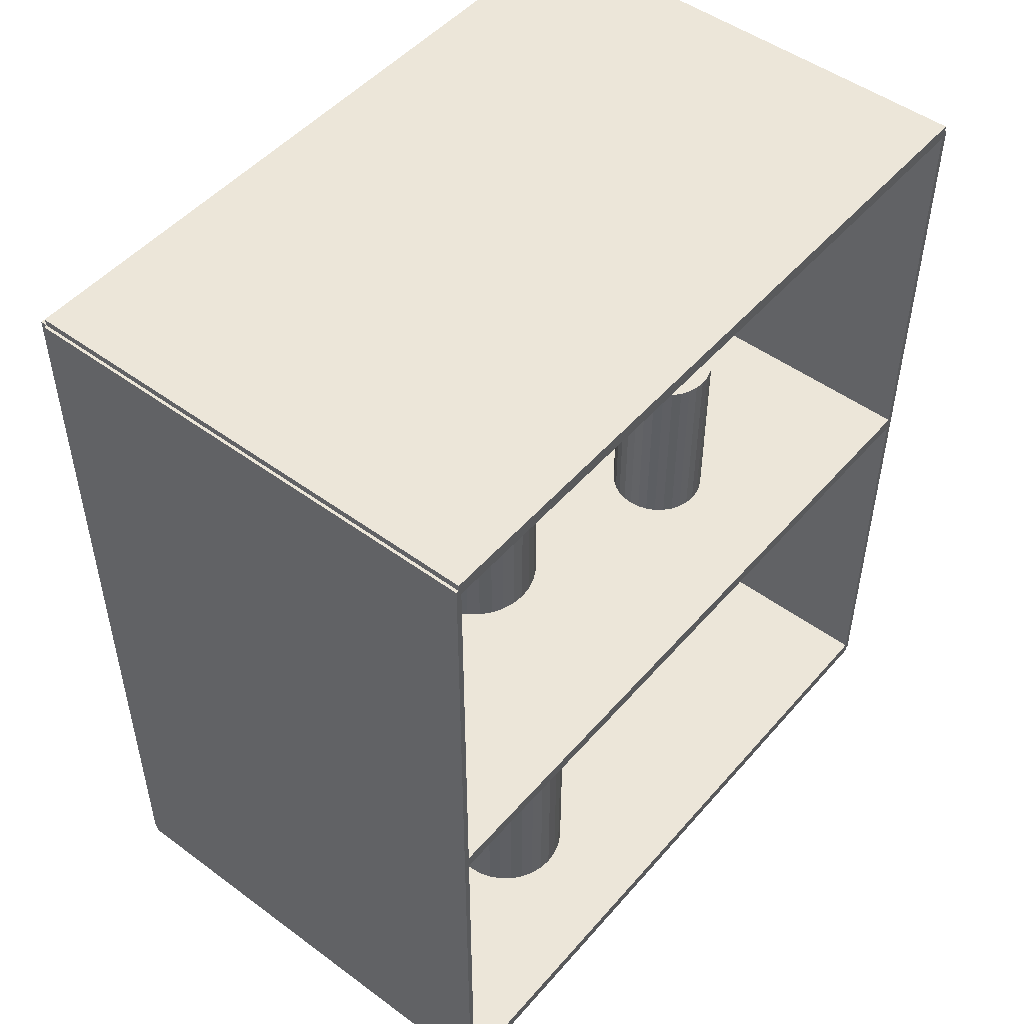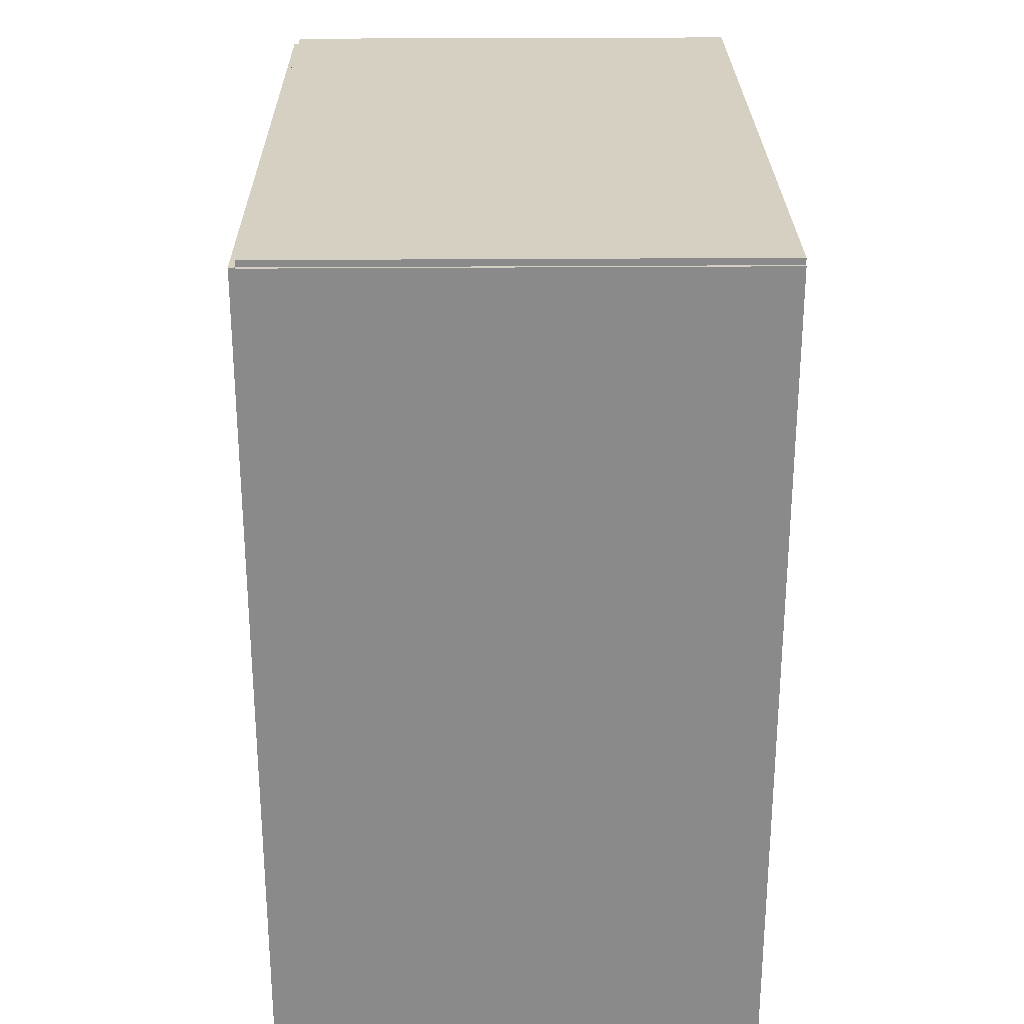
<metadata>
{"format":"obj","ext":"obj","renderer":"f3d","projection":"perspective","resolution":1024,"background":"white","views":[{"elev":49.4,"azim":39.1,"up":"+Z"},{"elev":26.5,"azim":-0.7,"up":"+Z"}]}
</metadata>
<code>
v -0.1088 -0.1662 -0.002936
v -0.1088 -0.1662 0.002936
v -0.1088 0.1662 -0.002936
v -0.1088 0.1662 0.002936
v 0.1088 -0.1662 -0.002936
v 0.1088 -0.1662 0.002936
v 0.1088 0.1662 -0.002936
v 0.1088 0.1662 0.002936
v -0.1058 -0.1662 0
v -0.1117 -0.1662 0
v -0.1058 0.1662 0
v -0.1117 0.1662 0
v -0.1058 -0.1662 0.375
v -0.1117 -0.1662 0.375
v -0.1058 0.1662 0.375
v -0.1117 0.1662 0.375
v -0.1088 -0.1662 0.1846
v -0.1088 -0.1662 0.1904
v -0.1088 0.1662 0.1846
v -0.1088 0.1662 0.1904
v 0.1088 -0.1662 0.1846
v 0.1088 -0.1662 0.1904
v 0.1088 0.1662 0.1846
v 0.1088 0.1662 0.1904
v -0.1088 0.1649 0.375
v -0.1088 0.1675 0.375
v -0.1088 0.1649 0
v -0.1088 0.1675 0
v 0.1088 0.1649 0.375
v 0.1088 0.1675 0.375
v 0.1088 0.1649 0
v 0.1088 0.1675 0
v -0.1088 -0.1649 0
v -0.1088 -0.1675 0
v -0.1088 -0.1649 0.375
v -0.1088 -0.1675 0.375
v 0.1088 -0.1649 0
v 0.1088 -0.1675 0
v 0.1088 -0.1649 0.375
v 0.1088 -0.1675 0.375
v -0.1088 -0.1662 0.3721
v -0.1088 -0.1662 0.3779
v -0.1088 0.1662 0.3721
v -0.1088 0.1662 0.3779
v 0.1088 -0.1662 0.3721
v 0.1088 -0.1662 0.3779
v 0.1088 0.1662 0.3721
v 0.1088 0.1662 0.3779
v -0.003775 0.05034 0.005872
v 0.01917 0.05034 0.005872
v 0.01917 0.05034 0.07454
v -0.003775 0.05034 0.07454
v 0.01873 0.05482 0.005872
v 0.01873 0.05482 0.07454
v 0.01742 0.05912 0.005872
v 0.01742 0.05912 0.07454
v 0.0153 0.06309 0.005872
v 0.0153 0.06309 0.07454
v 0.01245 0.06656 0.005872
v 0.01245 0.06656 0.07454
v 0.008972 0.06942 0.005872
v 0.008972 0.06942 0.07454
v 0.005005 0.07154 0.005872
v 0.005005 0.07154 0.07454
v 0.0007008 0.07284 0.005872
v 0.0007008 0.07284 0.07454
v -0.003775 0.07328 0.005872
v -0.003775 0.07328 0.07454
v -0.008252 0.07284 0.005872
v -0.008252 0.07284 0.07454
v -0.01256 0.07154 0.005872
v -0.01256 0.07154 0.07454
v -0.01652 0.06942 0.005872
v -0.01652 0.06942 0.07454
v -0.02 0.06656 0.005872
v -0.02 0.06656 0.07454
v -0.02285 0.06309 0.005872
v -0.02285 0.06309 0.07454
v -0.02497 0.05912 0.005872
v -0.02497 0.05912 0.07454
v -0.02628 0.05482 0.005872
v -0.02628 0.05482 0.07454
v -0.02672 0.05034 0.005872
v -0.02672 0.05034 0.07454
v -0.02628 0.04586 0.005872
v -0.02628 0.04586 0.07454
v -0.02497 0.04156 0.005872
v -0.02497 0.04156 0.07454
v -0.02285 0.03759 0.005872
v -0.02285 0.03759 0.07454
v -0.02 0.03412 0.005872
v -0.02 0.03412 0.07454
v -0.01652 0.03126 0.005872
v -0.01652 0.03126 0.07454
v -0.01256 0.02914 0.005872
v -0.01256 0.02914 0.07454
v -0.008252 0.02784 0.005872
v -0.008252 0.02784 0.07454
v -0.003775 0.0274 0.005872
v -0.003775 0.0274 0.07454
v 0.0007008 0.02784 0.005872
v 0.0007008 0.02784 0.07454
v 0.005005 0.02914 0.005872
v 0.005005 0.02914 0.07454
v 0.008972 0.03126 0.005872
v 0.008972 0.03126 0.07454
v 0.01245 0.03412 0.005872
v 0.01245 0.03412 0.07454
v 0.0153 0.03759 0.005872
v 0.0153 0.03759 0.07454
v 0.01742 0.04156 0.005872
v 0.01742 0.04156 0.07454
v 0.01873 0.04586 0.005872
v 0.01873 0.04586 0.07454
v -0.003775 0.05034 0.07454
v 0.01917 0.05034 0.07454
v 0.01917 0.05034 0.1432
v -0.003775 0.05034 0.1432
v 0.01873 0.05482 0.07454
v 0.01873 0.05482 0.1432
v 0.01742 0.05912 0.07454
v 0.01742 0.05912 0.1432
v 0.0153 0.06309 0.07454
v 0.0153 0.06309 0.1432
v 0.01245 0.06656 0.07454
v 0.01245 0.06656 0.1432
v 0.008972 0.06942 0.07454
v 0.008972 0.06942 0.1432
v 0.005005 0.07154 0.07454
v 0.005005 0.07154 0.1432
v 0.0007008 0.07284 0.07454
v 0.0007008 0.07284 0.1432
v -0.003775 0.07328 0.07454
v -0.003775 0.07328 0.1432
v -0.008252 0.07284 0.07454
v -0.008252 0.07284 0.1432
v -0.01256 0.07154 0.07454
v -0.01256 0.07154 0.1432
v -0.01652 0.06942 0.07454
v -0.01652 0.06942 0.1432
v -0.02 0.06656 0.07454
v -0.02 0.06656 0.1432
v -0.02285 0.06309 0.07454
v -0.02285 0.06309 0.1432
v -0.02497 0.05912 0.07454
v -0.02497 0.05912 0.1432
v -0.02628 0.05482 0.07454
v -0.02628 0.05482 0.1432
v -0.02672 0.05034 0.07454
v -0.02672 0.05034 0.1432
v -0.02628 0.04586 0.07454
v -0.02628 0.04586 0.1432
v -0.02497 0.04156 0.07454
v -0.02497 0.04156 0.1432
v -0.02285 0.03759 0.07454
v -0.02285 0.03759 0.1432
v -0.02 0.03412 0.07454
v -0.02 0.03412 0.1432
v -0.01652 0.03126 0.07454
v -0.01652 0.03126 0.1432
v -0.01256 0.02914 0.07454
v -0.01256 0.02914 0.1432
v -0.008252 0.02784 0.07454
v -0.008252 0.02784 0.1432
v -0.003775 0.0274 0.07454
v -0.003775 0.0274 0.1432
v 0.0007008 0.02784 0.07454
v 0.0007008 0.02784 0.1432
v 0.005005 0.02914 0.07454
v 0.005005 0.02914 0.1432
v 0.008972 0.03126 0.07454
v 0.008972 0.03126 0.1432
v 0.01245 0.03412 0.07454
v 0.01245 0.03412 0.1432
v 0.0153 0.03759 0.07454
v 0.0153 0.03759 0.1432
v 0.01742 0.04156 0.07454
v 0.01742 0.04156 0.1432
v 0.01873 0.04586 0.07454
v 0.01873 0.04586 0.1432
v 0.03833 -0.05421 0.005872
v 0.06716 -0.05421 0.005872
v 0.06716 -0.05421 0.1049
v 0.03833 -0.05421 0.1049
v 0.06661 -0.04859 0.005872
v 0.06661 -0.04859 0.1049
v 0.06497 -0.04318 0.005872
v 0.06497 -0.04318 0.1049
v 0.0623 -0.03819 0.005872
v 0.0623 -0.03819 0.1049
v 0.05872 -0.03383 0.005872
v 0.05872 -0.03383 0.1049
v 0.05435 -0.03024 0.005872
v 0.05435 -0.03024 0.1049
v 0.04936 -0.02757 0.005872
v 0.04936 -0.02757 0.1049
v 0.04395 -0.02593 0.005872
v 0.04395 -0.02593 0.1049
v 0.03833 -0.02538 0.005872
v 0.03833 -0.02538 0.1049
v 0.0327 -0.02593 0.005872
v 0.0327 -0.02593 0.1049
v 0.0273 -0.02757 0.005872
v 0.0273 -0.02757 0.1049
v 0.02231 -0.03024 0.005872
v 0.02231 -0.03024 0.1049
v 0.01794 -0.03383 0.005872
v 0.01794 -0.03383 0.1049
v 0.01435 -0.03819 0.005872
v 0.01435 -0.03819 0.1049
v 0.01169 -0.04318 0.005872
v 0.01169 -0.04318 0.1049
v 0.01005 -0.04859 0.005872
v 0.01005 -0.04859 0.1049
v 0.009495 -0.05421 0.005872
v 0.009495 -0.05421 0.1049
v 0.01005 -0.05984 0.005872
v 0.01005 -0.05984 0.1049
v 0.01169 -0.06525 0.005872
v 0.01169 -0.06525 0.1049
v 0.01435 -0.07023 0.005872
v 0.01435 -0.07023 0.1049
v 0.01794 -0.0746 0.005872
v 0.01794 -0.0746 0.1049
v 0.02231 -0.07819 0.005872
v 0.02231 -0.07819 0.1049
v 0.0273 -0.08085 0.005872
v 0.0273 -0.08085 0.1049
v 0.0327 -0.08249 0.005872
v 0.0327 -0.08249 0.1049
v 0.03833 -0.08305 0.005872
v 0.03833 -0.08305 0.1049
v 0.04395 -0.08249 0.005872
v 0.04395 -0.08249 0.1049
v 0.04936 -0.08085 0.005872
v 0.04936 -0.08085 0.1049
v 0.05435 -0.07819 0.005872
v 0.05435 -0.07819 0.1049
v 0.05872 -0.0746 0.005872
v 0.05872 -0.0746 0.1049
v 0.0623 -0.07023 0.005872
v 0.0623 -0.07023 0.1049
v 0.06497 -0.06525 0.005872
v 0.06497 -0.06525 0.1049
v 0.06661 -0.05984 0.005872
v 0.06661 -0.05984 0.1049
v 0.04262 0.05835 0.1934
v 0.06384 0.05835 0.1934
v 0.06384 0.05835 0.2736
v 0.04262 0.05835 0.2736
v 0.06343 0.06248 0.1934
v 0.06343 0.06248 0.2736
v 0.06222 0.06646 0.1934
v 0.06222 0.06646 0.2736
v 0.06026 0.07013 0.1934
v 0.06026 0.07013 0.2736
v 0.05762 0.07335 0.1934
v 0.05762 0.07335 0.2736
v 0.05441 0.07599 0.1934
v 0.05441 0.07599 0.2736
v 0.05074 0.07795 0.1934
v 0.05074 0.07795 0.2736
v 0.04676 0.07916 0.1934
v 0.04676 0.07916 0.2736
v 0.04262 0.07956 0.1934
v 0.04262 0.07956 0.2736
v 0.03848 0.07916 0.1934
v 0.03848 0.07916 0.2736
v 0.0345 0.07795 0.1934
v 0.0345 0.07795 0.2736
v 0.03083 0.07599 0.1934
v 0.03083 0.07599 0.2736
v 0.02762 0.07335 0.1934
v 0.02762 0.07335 0.2736
v 0.02498 0.07013 0.1934
v 0.02498 0.07013 0.2736
v 0.02302 0.06646 0.1934
v 0.02302 0.06646 0.2736
v 0.02181 0.06248 0.1934
v 0.02181 0.06248 0.2736
v 0.0214 0.05835 0.1934
v 0.0214 0.05835 0.2736
v 0.02181 0.05421 0.1934
v 0.02181 0.05421 0.2736
v 0.02302 0.05023 0.1934
v 0.02302 0.05023 0.2736
v 0.02498 0.04656 0.1934
v 0.02498 0.04656 0.2736
v 0.02762 0.04334 0.1934
v 0.02762 0.04334 0.2736
v 0.03083 0.0407 0.1934
v 0.03083 0.0407 0.2736
v 0.0345 0.03874 0.1934
v 0.0345 0.03874 0.2736
v 0.03848 0.03753 0.1934
v 0.03848 0.03753 0.2736
v 0.04262 0.03713 0.1934
v 0.04262 0.03713 0.2736
v 0.04676 0.03753 0.1934
v 0.04676 0.03753 0.2736
v 0.05074 0.03874 0.1934
v 0.05074 0.03874 0.2736
v 0.05441 0.0407 0.1934
v 0.05441 0.0407 0.2736
v 0.05762 0.04334 0.1934
v 0.05762 0.04334 0.2736
v 0.06026 0.04656 0.1934
v 0.06026 0.04656 0.2736
v 0.06222 0.05023 0.1934
v 0.06222 0.05023 0.2736
v 0.06343 0.05421 0.1934
v 0.06343 0.05421 0.2736
v 0.008784 -0.04121 0.1934
v 0.03818 -0.04121 0.1934
v 0.03818 -0.04121 0.2721
v 0.008784 -0.04121 0.2721
v 0.03761 -0.03548 0.1934
v 0.03761 -0.03548 0.2721
v 0.03594 -0.02996 0.1934
v 0.03594 -0.02996 0.2721
v 0.03323 -0.02488 0.1934
v 0.03323 -0.02488 0.2721
v 0.02957 -0.02043 0.1934
v 0.02957 -0.02043 0.2721
v 0.02512 -0.01677 0.1934
v 0.02512 -0.01677 0.2721
v 0.02003 -0.01405 0.1934
v 0.02003 -0.01405 0.2721
v 0.01452 -0.01238 0.1934
v 0.01452 -0.01238 0.2721
v 0.008784 -0.01182 0.1934
v 0.008784 -0.01182 0.2721
v 0.003049 -0.01238 0.1934
v 0.003049 -0.01238 0.2721
v -0.002465 -0.01405 0.1934
v -0.002465 -0.01405 0.2721
v -0.007547 -0.01677 0.1934
v -0.007547 -0.01677 0.2721
v -0.012 -0.02043 0.1934
v -0.012 -0.02043 0.2721
v -0.01566 -0.02488 0.1934
v -0.01566 -0.02488 0.2721
v -0.01837 -0.02996 0.1934
v -0.01837 -0.02996 0.2721
v -0.02005 -0.03548 0.1934
v -0.02005 -0.03548 0.2721
v -0.02061 -0.04121 0.1934
v -0.02061 -0.04121 0.2721
v -0.02005 -0.04695 0.1934
v -0.02005 -0.04695 0.2721
v -0.01837 -0.05246 0.1934
v -0.01837 -0.05246 0.2721
v -0.01566 -0.05754 0.1934
v -0.01566 -0.05754 0.2721
v -0.012 -0.062 0.1934
v -0.012 -0.062 0.2721
v -0.007547 -0.06565 0.1934
v -0.007547 -0.06565 0.2721
v -0.002465 -0.06837 0.1934
v -0.002465 -0.06837 0.2721
v 0.003049 -0.07004 0.1934
v 0.003049 -0.07004 0.2721
v 0.008784 -0.07061 0.1934
v 0.008784 -0.07061 0.2721
v 0.01452 -0.07004 0.1934
v 0.01452 -0.07004 0.2721
v 0.02003 -0.06837 0.1934
v 0.02003 -0.06837 0.2721
v 0.02512 -0.06565 0.1934
v 0.02512 -0.06565 0.2721
v 0.02957 -0.062 0.1934
v 0.02957 -0.062 0.2721
v 0.03323 -0.05754 0.1934
v 0.03323 -0.05754 0.2721
v 0.03594 -0.05246 0.1934
v 0.03594 -0.05246 0.2721
v 0.03761 -0.04695 0.1934
v 0.03761 -0.04695 0.2721
f 2 4 1
f 5 2 1
f 1 4 3
f 3 5 1
f 2 8 4
f 6 2 5
f 6 8 2
f 4 8 3
f 7 5 3
f 3 8 7
f 7 6 5
f 8 6 7
f 10 12 9
f 13 10 9
f 9 12 11
f 11 13 9
f 10 16 12
f 14 10 13
f 14 16 10
f 12 16 11
f 15 13 11
f 11 16 15
f 15 14 13
f 16 14 15
f 18 20 17
f 21 18 17
f 17 20 19
f 19 21 17
f 18 24 20
f 22 18 21
f 22 24 18
f 20 24 19
f 23 21 19
f 19 24 23
f 23 22 21
f 24 22 23
f 26 28 25
f 29 26 25
f 25 28 27
f 27 29 25
f 26 32 28
f 30 26 29
f 30 32 26
f 28 32 27
f 31 29 27
f 27 32 31
f 31 30 29
f 32 30 31
f 34 36 33
f 37 34 33
f 33 36 35
f 35 37 33
f 34 40 36
f 38 34 37
f 38 40 34
f 36 40 35
f 39 37 35
f 35 40 39
f 39 38 37
f 40 38 39
f 42 44 41
f 45 42 41
f 41 44 43
f 43 45 41
f 42 48 44
f 46 42 45
f 46 48 42
f 44 48 43
f 47 45 43
f 43 48 47
f 47 46 45
f 48 46 47
f 50 49 53
f 50 53 51
f 51 53 54
f 51 54 52
f 53 49 55
f 53 55 54
f 54 55 56
f 54 56 52
f 55 49 57
f 55 57 56
f 56 57 58
f 56 58 52
f 57 49 59
f 57 59 58
f 58 59 60
f 58 60 52
f 59 49 61
f 59 61 60
f 60 61 62
f 60 62 52
f 61 49 63
f 61 63 62
f 62 63 64
f 62 64 52
f 63 49 65
f 63 65 64
f 64 65 66
f 64 66 52
f 65 49 67
f 65 67 66
f 66 67 68
f 66 68 52
f 67 49 69
f 67 69 68
f 68 69 70
f 68 70 52
f 69 49 71
f 69 71 70
f 70 71 72
f 70 72 52
f 71 49 73
f 71 73 72
f 72 73 74
f 72 74 52
f 73 49 75
f 73 75 74
f 74 75 76
f 74 76 52
f 75 49 77
f 75 77 76
f 76 77 78
f 76 78 52
f 77 49 79
f 77 79 78
f 78 79 80
f 78 80 52
f 79 49 81
f 79 81 80
f 80 81 82
f 80 82 52
f 81 49 83
f 81 83 82
f 82 83 84
f 82 84 52
f 83 49 85
f 83 85 84
f 84 85 86
f 84 86 52
f 85 49 87
f 85 87 86
f 86 87 88
f 86 88 52
f 87 49 89
f 87 89 88
f 88 89 90
f 88 90 52
f 89 49 91
f 89 91 90
f 90 91 92
f 90 92 52
f 91 49 93
f 91 93 92
f 92 93 94
f 92 94 52
f 93 49 95
f 93 95 94
f 94 95 96
f 94 96 52
f 95 49 97
f 95 97 96
f 96 97 98
f 96 98 52
f 97 49 99
f 97 99 98
f 98 99 100
f 98 100 52
f 99 49 101
f 99 101 100
f 100 101 102
f 100 102 52
f 101 49 103
f 101 103 102
f 102 103 104
f 102 104 52
f 103 49 105
f 103 105 104
f 104 105 106
f 104 106 52
f 105 49 107
f 105 107 106
f 106 107 108
f 106 108 52
f 107 49 109
f 107 109 108
f 108 109 110
f 108 110 52
f 109 49 111
f 109 111 110
f 110 111 112
f 110 112 52
f 111 49 113
f 111 113 112
f 112 113 114
f 112 114 52
f 113 49 50
f 113 50 114
f 114 50 51
f 114 51 52
f 116 115 119
f 116 119 117
f 117 119 120
f 117 120 118
f 119 115 121
f 119 121 120
f 120 121 122
f 120 122 118
f 121 115 123
f 121 123 122
f 122 123 124
f 122 124 118
f 123 115 125
f 123 125 124
f 124 125 126
f 124 126 118
f 125 115 127
f 125 127 126
f 126 127 128
f 126 128 118
f 127 115 129
f 127 129 128
f 128 129 130
f 128 130 118
f 129 115 131
f 129 131 130
f 130 131 132
f 130 132 118
f 131 115 133
f 131 133 132
f 132 133 134
f 132 134 118
f 133 115 135
f 133 135 134
f 134 135 136
f 134 136 118
f 135 115 137
f 135 137 136
f 136 137 138
f 136 138 118
f 137 115 139
f 137 139 138
f 138 139 140
f 138 140 118
f 139 115 141
f 139 141 140
f 140 141 142
f 140 142 118
f 141 115 143
f 141 143 142
f 142 143 144
f 142 144 118
f 143 115 145
f 143 145 144
f 144 145 146
f 144 146 118
f 145 115 147
f 145 147 146
f 146 147 148
f 146 148 118
f 147 115 149
f 147 149 148
f 148 149 150
f 148 150 118
f 149 115 151
f 149 151 150
f 150 151 152
f 150 152 118
f 151 115 153
f 151 153 152
f 152 153 154
f 152 154 118
f 153 115 155
f 153 155 154
f 154 155 156
f 154 156 118
f 155 115 157
f 155 157 156
f 156 157 158
f 156 158 118
f 157 115 159
f 157 159 158
f 158 159 160
f 158 160 118
f 159 115 161
f 159 161 160
f 160 161 162
f 160 162 118
f 161 115 163
f 161 163 162
f 162 163 164
f 162 164 118
f 163 115 165
f 163 165 164
f 164 165 166
f 164 166 118
f 165 115 167
f 165 167 166
f 166 167 168
f 166 168 118
f 167 115 169
f 167 169 168
f 168 169 170
f 168 170 118
f 169 115 171
f 169 171 170
f 170 171 172
f 170 172 118
f 171 115 173
f 171 173 172
f 172 173 174
f 172 174 118
f 173 115 175
f 173 175 174
f 174 175 176
f 174 176 118
f 175 115 177
f 175 177 176
f 176 177 178
f 176 178 118
f 177 115 179
f 177 179 178
f 178 179 180
f 178 180 118
f 179 115 116
f 179 116 180
f 180 116 117
f 180 117 118
f 182 181 185
f 182 185 183
f 183 185 186
f 183 186 184
f 185 181 187
f 185 187 186
f 186 187 188
f 186 188 184
f 187 181 189
f 187 189 188
f 188 189 190
f 188 190 184
f 189 181 191
f 189 191 190
f 190 191 192
f 190 192 184
f 191 181 193
f 191 193 192
f 192 193 194
f 192 194 184
f 193 181 195
f 193 195 194
f 194 195 196
f 194 196 184
f 195 181 197
f 195 197 196
f 196 197 198
f 196 198 184
f 197 181 199
f 197 199 198
f 198 199 200
f 198 200 184
f 199 181 201
f 199 201 200
f 200 201 202
f 200 202 184
f 201 181 203
f 201 203 202
f 202 203 204
f 202 204 184
f 203 181 205
f 203 205 204
f 204 205 206
f 204 206 184
f 205 181 207
f 205 207 206
f 206 207 208
f 206 208 184
f 207 181 209
f 207 209 208
f 208 209 210
f 208 210 184
f 209 181 211
f 209 211 210
f 210 211 212
f 210 212 184
f 211 181 213
f 211 213 212
f 212 213 214
f 212 214 184
f 213 181 215
f 213 215 214
f 214 215 216
f 214 216 184
f 215 181 217
f 215 217 216
f 216 217 218
f 216 218 184
f 217 181 219
f 217 219 218
f 218 219 220
f 218 220 184
f 219 181 221
f 219 221 220
f 220 221 222
f 220 222 184
f 221 181 223
f 221 223 222
f 222 223 224
f 222 224 184
f 223 181 225
f 223 225 224
f 224 225 226
f 224 226 184
f 225 181 227
f 225 227 226
f 226 227 228
f 226 228 184
f 227 181 229
f 227 229 228
f 228 229 230
f 228 230 184
f 229 181 231
f 229 231 230
f 230 231 232
f 230 232 184
f 231 181 233
f 231 233 232
f 232 233 234
f 232 234 184
f 233 181 235
f 233 235 234
f 234 235 236
f 234 236 184
f 235 181 237
f 235 237 236
f 236 237 238
f 236 238 184
f 237 181 239
f 237 239 238
f 238 239 240
f 238 240 184
f 239 181 241
f 239 241 240
f 240 241 242
f 240 242 184
f 241 181 243
f 241 243 242
f 242 243 244
f 242 244 184
f 243 181 245
f 243 245 244
f 244 245 246
f 244 246 184
f 245 181 182
f 245 182 246
f 246 182 183
f 246 183 184
f 248 247 251
f 248 251 249
f 249 251 252
f 249 252 250
f 251 247 253
f 251 253 252
f 252 253 254
f 252 254 250
f 253 247 255
f 253 255 254
f 254 255 256
f 254 256 250
f 255 247 257
f 255 257 256
f 256 257 258
f 256 258 250
f 257 247 259
f 257 259 258
f 258 259 260
f 258 260 250
f 259 247 261
f 259 261 260
f 260 261 262
f 260 262 250
f 261 247 263
f 261 263 262
f 262 263 264
f 262 264 250
f 263 247 265
f 263 265 264
f 264 265 266
f 264 266 250
f 265 247 267
f 265 267 266
f 266 267 268
f 266 268 250
f 267 247 269
f 267 269 268
f 268 269 270
f 268 270 250
f 269 247 271
f 269 271 270
f 270 271 272
f 270 272 250
f 271 247 273
f 271 273 272
f 272 273 274
f 272 274 250
f 273 247 275
f 273 275 274
f 274 275 276
f 274 276 250
f 275 247 277
f 275 277 276
f 276 277 278
f 276 278 250
f 277 247 279
f 277 279 278
f 278 279 280
f 278 280 250
f 279 247 281
f 279 281 280
f 280 281 282
f 280 282 250
f 281 247 283
f 281 283 282
f 282 283 284
f 282 284 250
f 283 247 285
f 283 285 284
f 284 285 286
f 284 286 250
f 285 247 287
f 285 287 286
f 286 287 288
f 286 288 250
f 287 247 289
f 287 289 288
f 288 289 290
f 288 290 250
f 289 247 291
f 289 291 290
f 290 291 292
f 290 292 250
f 291 247 293
f 291 293 292
f 292 293 294
f 292 294 250
f 293 247 295
f 293 295 294
f 294 295 296
f 294 296 250
f 295 247 297
f 295 297 296
f 296 297 298
f 296 298 250
f 297 247 299
f 297 299 298
f 298 299 300
f 298 300 250
f 299 247 301
f 299 301 300
f 300 301 302
f 300 302 250
f 301 247 303
f 301 303 302
f 302 303 304
f 302 304 250
f 303 247 305
f 303 305 304
f 304 305 306
f 304 306 250
f 305 247 307
f 305 307 306
f 306 307 308
f 306 308 250
f 307 247 309
f 307 309 308
f 308 309 310
f 308 310 250
f 309 247 311
f 309 311 310
f 310 311 312
f 310 312 250
f 311 247 248
f 311 248 312
f 312 248 249
f 312 249 250
f 314 313 317
f 314 317 315
f 315 317 318
f 315 318 316
f 317 313 319
f 317 319 318
f 318 319 320
f 318 320 316
f 319 313 321
f 319 321 320
f 320 321 322
f 320 322 316
f 321 313 323
f 321 323 322
f 322 323 324
f 322 324 316
f 323 313 325
f 323 325 324
f 324 325 326
f 324 326 316
f 325 313 327
f 325 327 326
f 326 327 328
f 326 328 316
f 327 313 329
f 327 329 328
f 328 329 330
f 328 330 316
f 329 313 331
f 329 331 330
f 330 331 332
f 330 332 316
f 331 313 333
f 331 333 332
f 332 333 334
f 332 334 316
f 333 313 335
f 333 335 334
f 334 335 336
f 334 336 316
f 335 313 337
f 335 337 336
f 336 337 338
f 336 338 316
f 337 313 339
f 337 339 338
f 338 339 340
f 338 340 316
f 339 313 341
f 339 341 340
f 340 341 342
f 340 342 316
f 341 313 343
f 341 343 342
f 342 343 344
f 342 344 316
f 343 313 345
f 343 345 344
f 344 345 346
f 344 346 316
f 345 313 347
f 345 347 346
f 346 347 348
f 346 348 316
f 347 313 349
f 347 349 348
f 348 349 350
f 348 350 316
f 349 313 351
f 349 351 350
f 350 351 352
f 350 352 316
f 351 313 353
f 351 353 352
f 352 353 354
f 352 354 316
f 353 313 355
f 353 355 354
f 354 355 356
f 354 356 316
f 355 313 357
f 355 357 356
f 356 357 358
f 356 358 316
f 357 313 359
f 357 359 358
f 358 359 360
f 358 360 316
f 359 313 361
f 359 361 360
f 360 361 362
f 360 362 316
f 361 313 363
f 361 363 362
f 362 363 364
f 362 364 316
f 363 313 365
f 363 365 364
f 364 365 366
f 364 366 316
f 365 313 367
f 365 367 366
f 366 367 368
f 366 368 316
f 367 313 369
f 367 369 368
f 368 369 370
f 368 370 316
f 369 313 371
f 369 371 370
f 370 371 372
f 370 372 316
f 371 313 373
f 371 373 372
f 372 373 374
f 372 374 316
f 373 313 375
f 373 375 374
f 374 375 376
f 374 376 316
f 375 313 377
f 375 377 376
f 376 377 378
f 376 378 316
f 377 313 314
f 377 314 378
f 378 314 315
f 378 315 316

</code>
